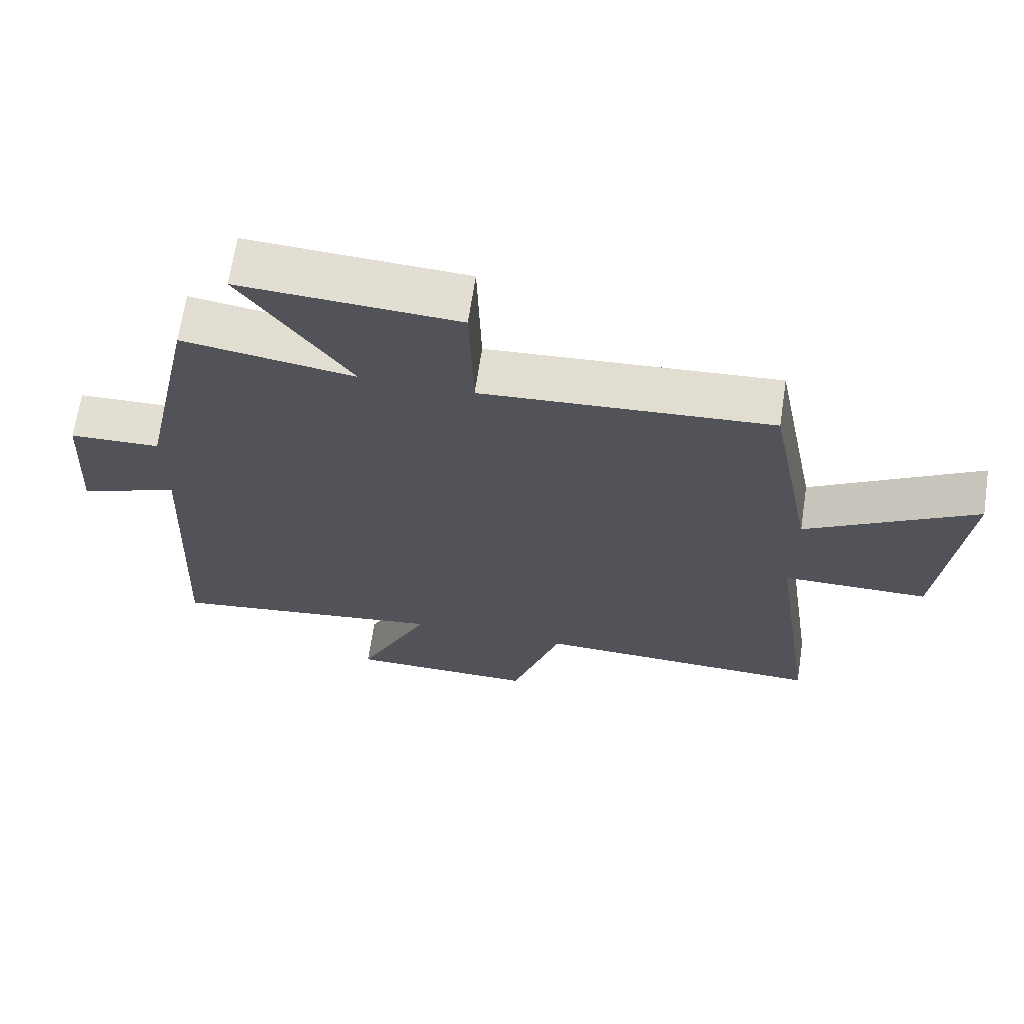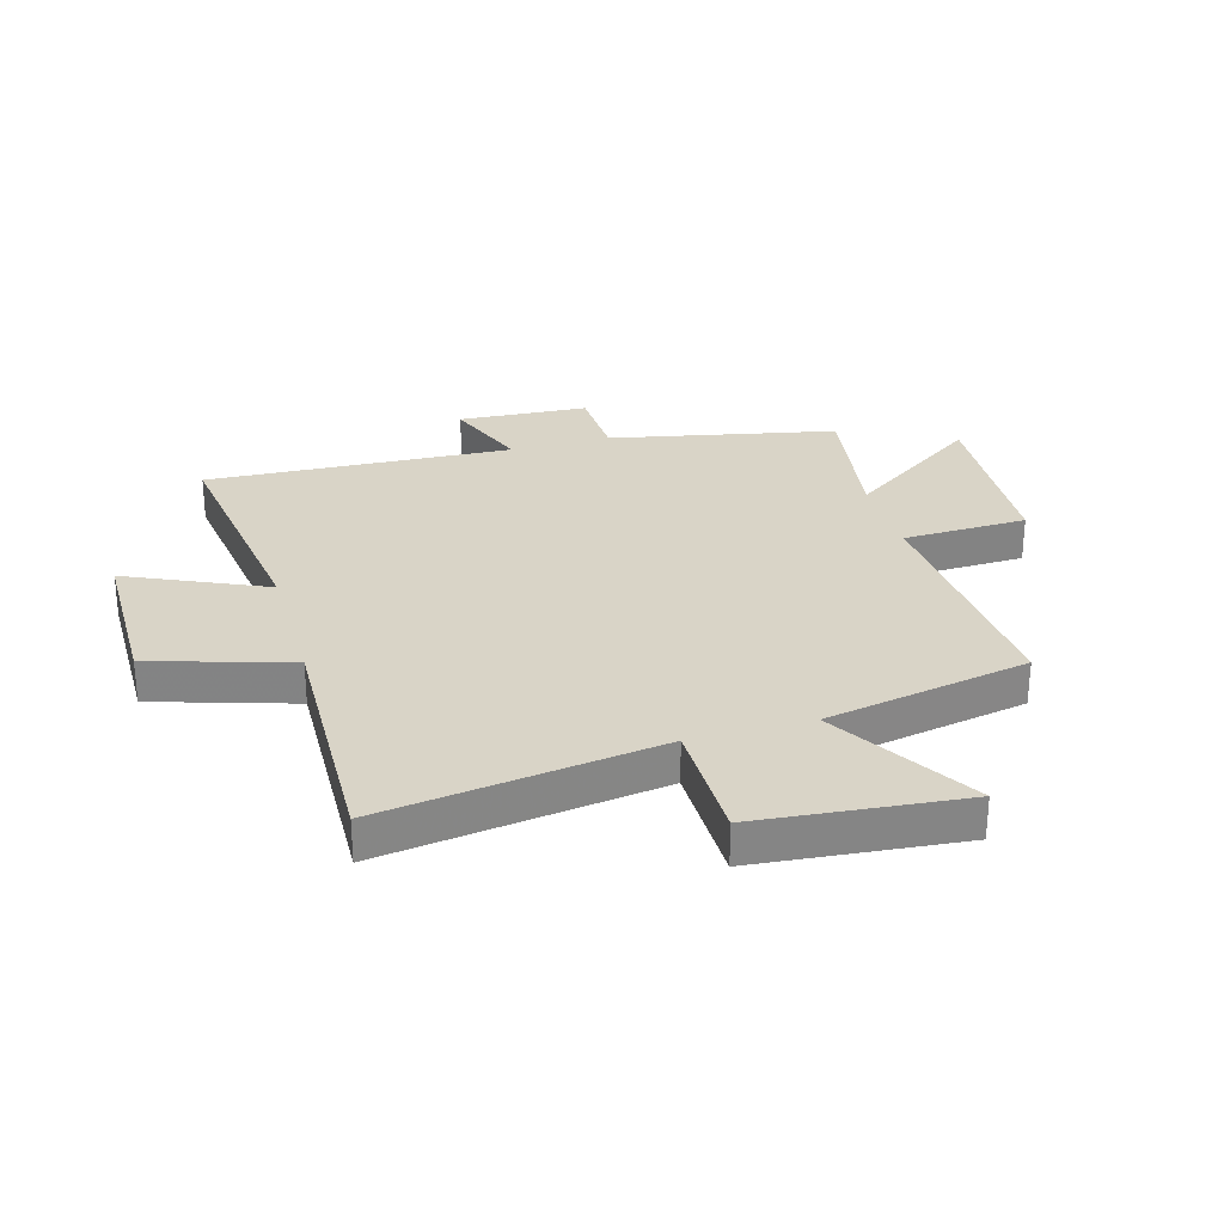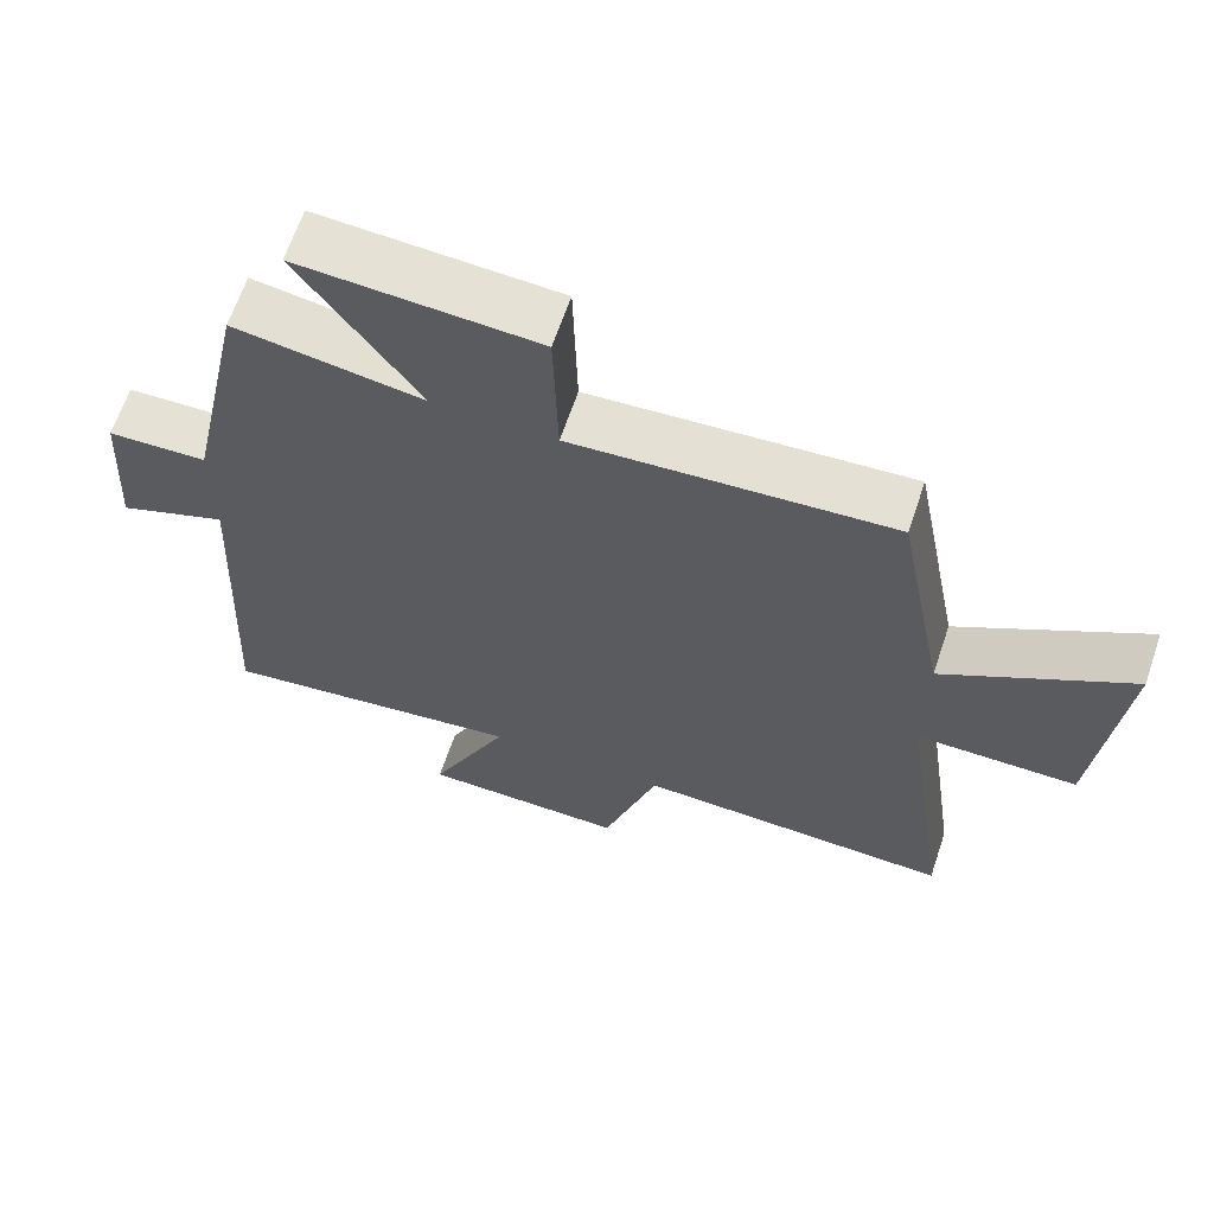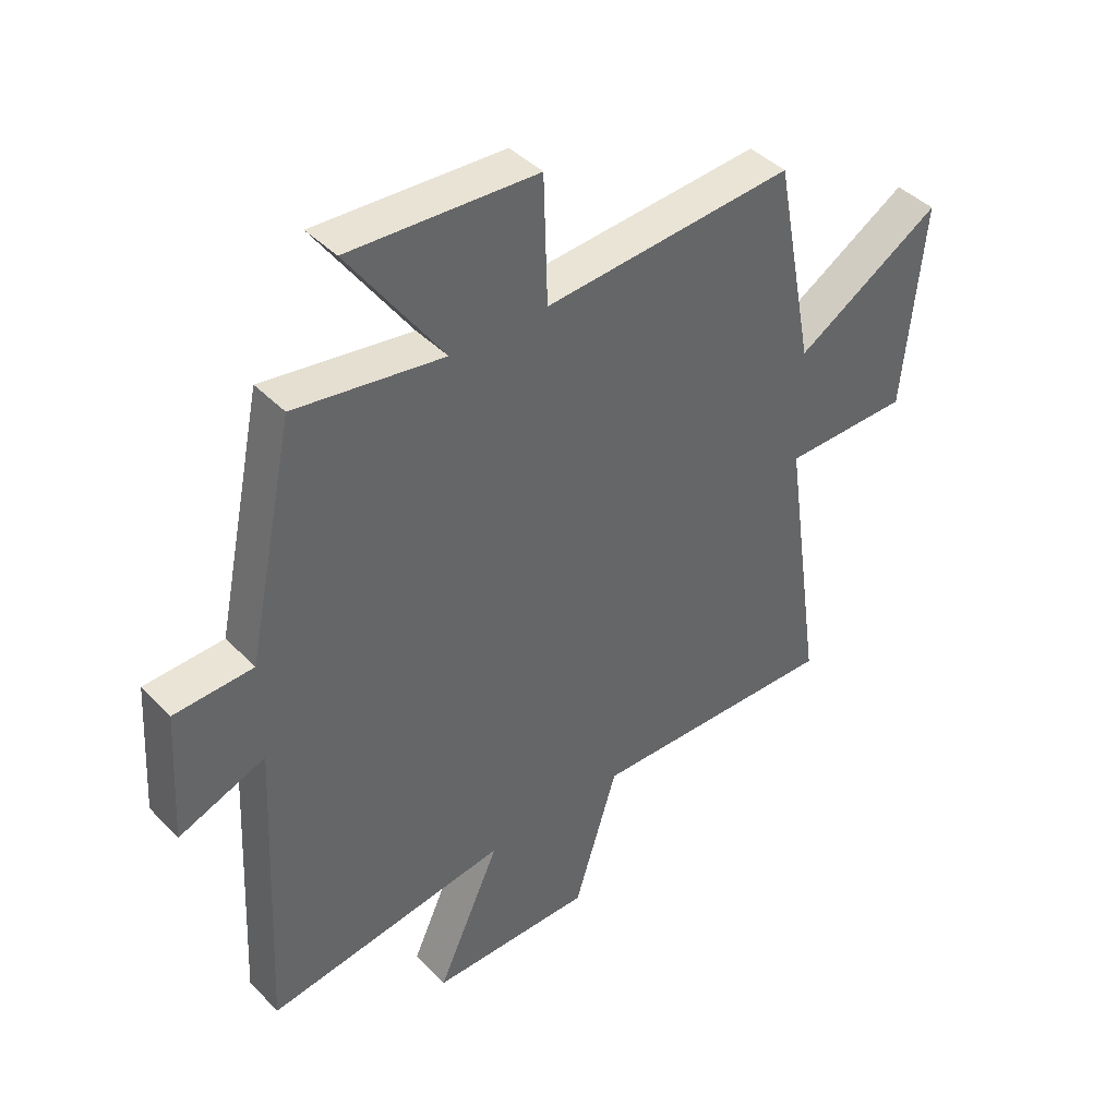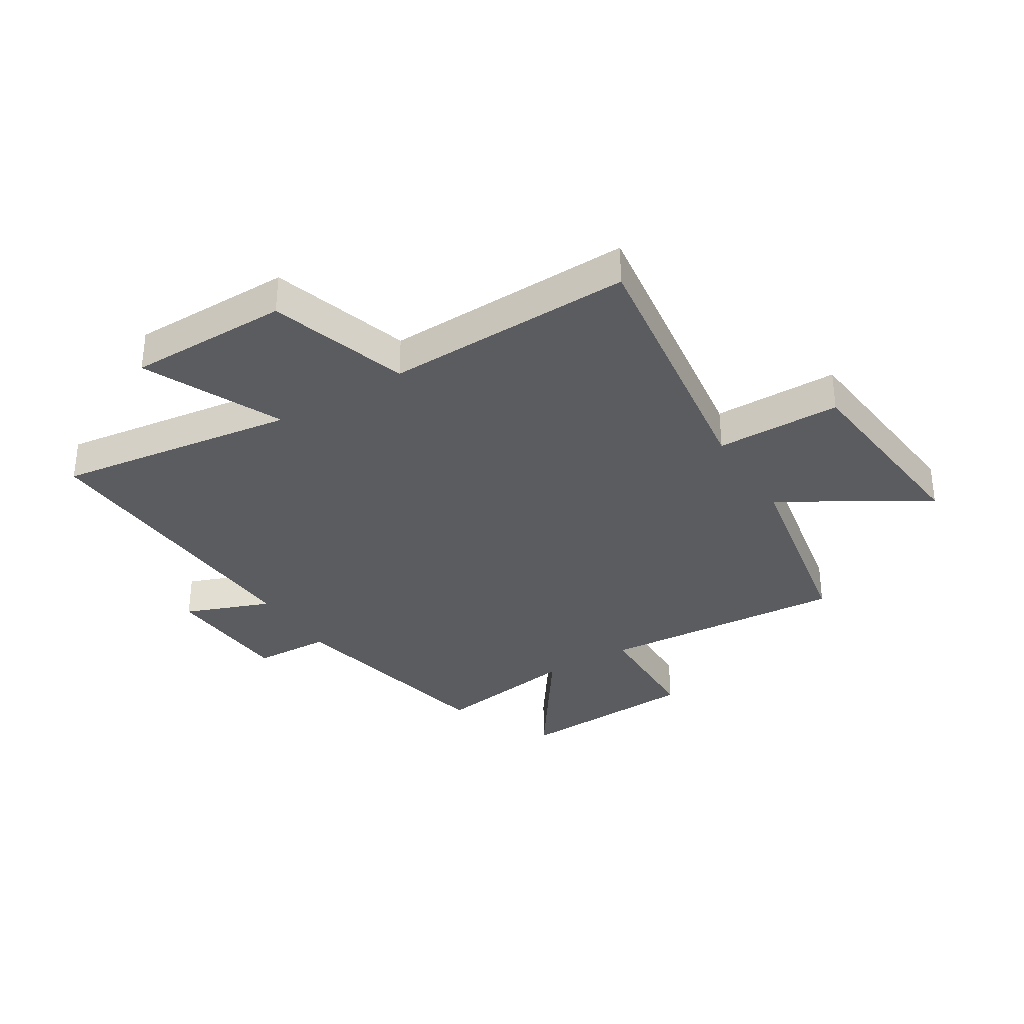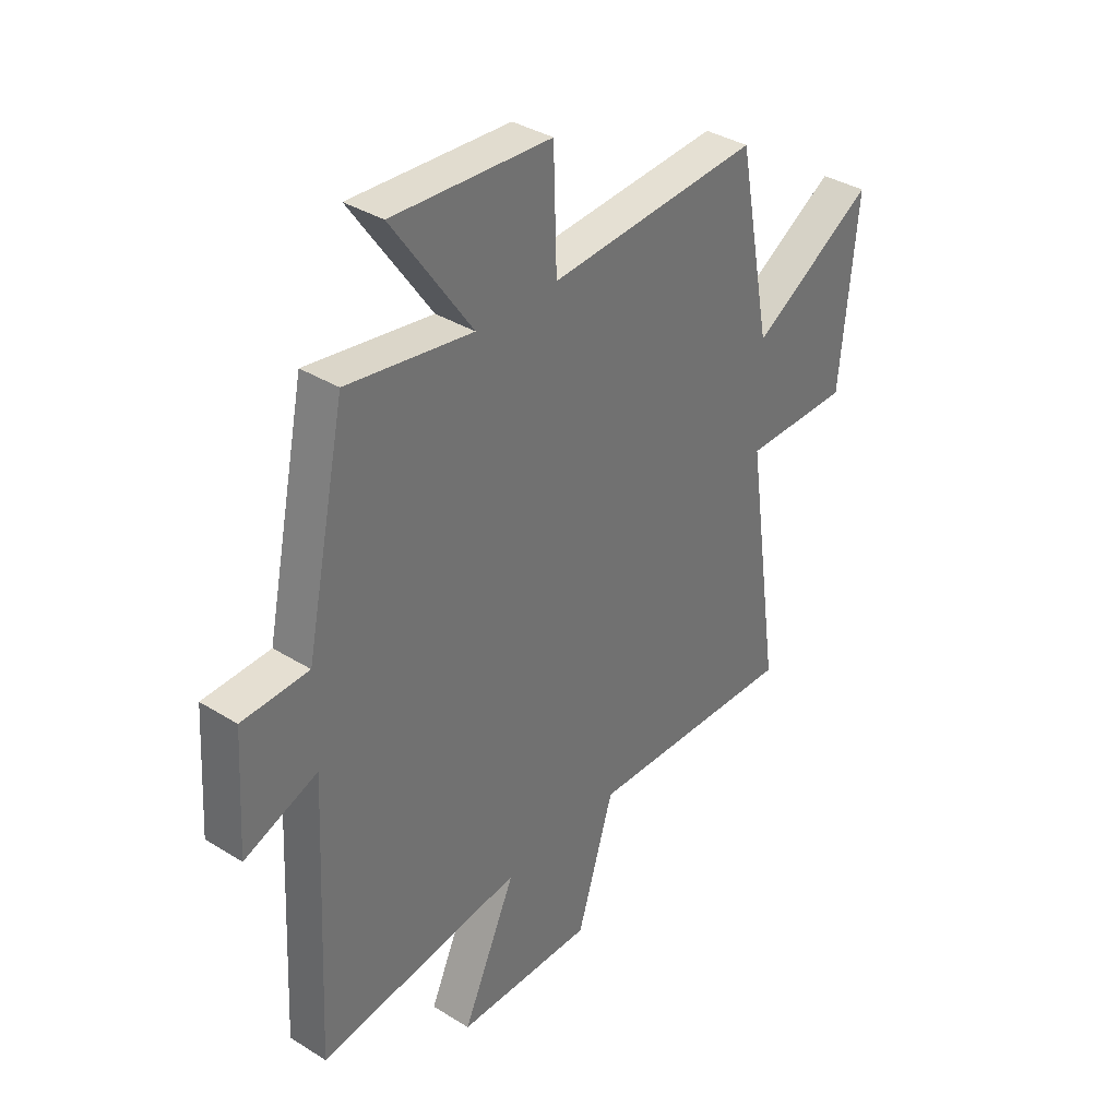
<metadata>
{"format":"obj","ext":"obj","renderer":"f3d","projection":"perspective","resolution":1024,"background":"white","views":[{"elev":67.5,"azim":-171.4,"up":"+Z"},{"elev":28.6,"azim":-106.0,"up":"+Y"},{"elev":64.8,"azim":-161.3,"up":"+Z"},{"elev":42.3,"azim":140.2,"up":"+Z"},{"elev":-33.7,"azim":-148.2,"up":"+Y"},{"elev":36.2,"azim":129.2,"up":"+Z"}]}
</metadata>
<code>
v -0.569 0.07 -0.513
v -0.5 0.07 -0.032
v -0.717 0.07 -0.031
v -0.751 0.07 0.325
v -0.5 0.07 0.174
v -0.432 0.07 0.53
v -0.003 0.07 0.5
v 0.003 0.07 0.716
v 0.325 0.07 0.734
v 0.163 0.07 0.5
v 0.418 0.07 0.54
v 0.5 0.07 0.148
v 0.635 0.07 0.143
v 0.649 0.07 -0.083
v 0.5 0.07 -0.026
v 0.526 0.07 -0.558
v 0.108 0.07 -0.5
v 0.217 0.07 -0.739
v -0.063 0.07 -0.741
v -0.138 0.07 -0.5
v -0.569 0 -0.513
v -0.5 0 -0.032
v -0.717 0 -0.031
v -0.751 0 0.325
v -0.5 0 0.174
v -0.432 0 0.53
v -0.003 0 0.5
v 0.003 0 0.716
v 0.325 0 0.734
v 0.163 0 0.5
v 0.418 0 0.54
v 0.5 0 0.148
v 0.635 0 0.143
v 0.649 0 -0.083
v 0.5 0 -0.026
v 0.526 0 -0.558
v 0.108 0 -0.5
v 0.217 0 -0.739
v -0.063 0 -0.741
v -0.138 0 -0.5
f 17 18 19 20
f 15 16 17
f 15 17 20
f 12 13 14 15
f 20 1 2
f 15 20 2
f 12 15 2
f 11 12 2
f 10 11 2
f 7 8 9 10
f 5 6 7
f 10 2 3
f 7 10 3
f 5 7 3
f 3 4 5
f 40 39 38 37
f 37 36 35
f 40 37 35
f 35 34 33 32
f 22 21 40
f 22 40 35
f 22 35 32
f 22 32 31
f 22 31 30
f 30 29 28 27
f 27 26 25
f 23 22 30
f 23 30 27
f 23 27 25
f 25 24 23
f 1 21 22 2
f 2 22 23 3
f 3 23 24 4
f 4 24 25 5
f 5 25 26 6
f 6 26 27 7
f 7 27 28 8
f 8 28 29 9
f 9 29 30 10
f 10 30 31 11
f 11 31 32 12
f 12 32 33 13
f 13 33 34 14
f 14 34 35 15
f 15 35 36 16
f 16 36 37 17
f 17 37 38 18
f 18 38 39 19
f 19 39 40 20
f 20 40 21 1

</code>
